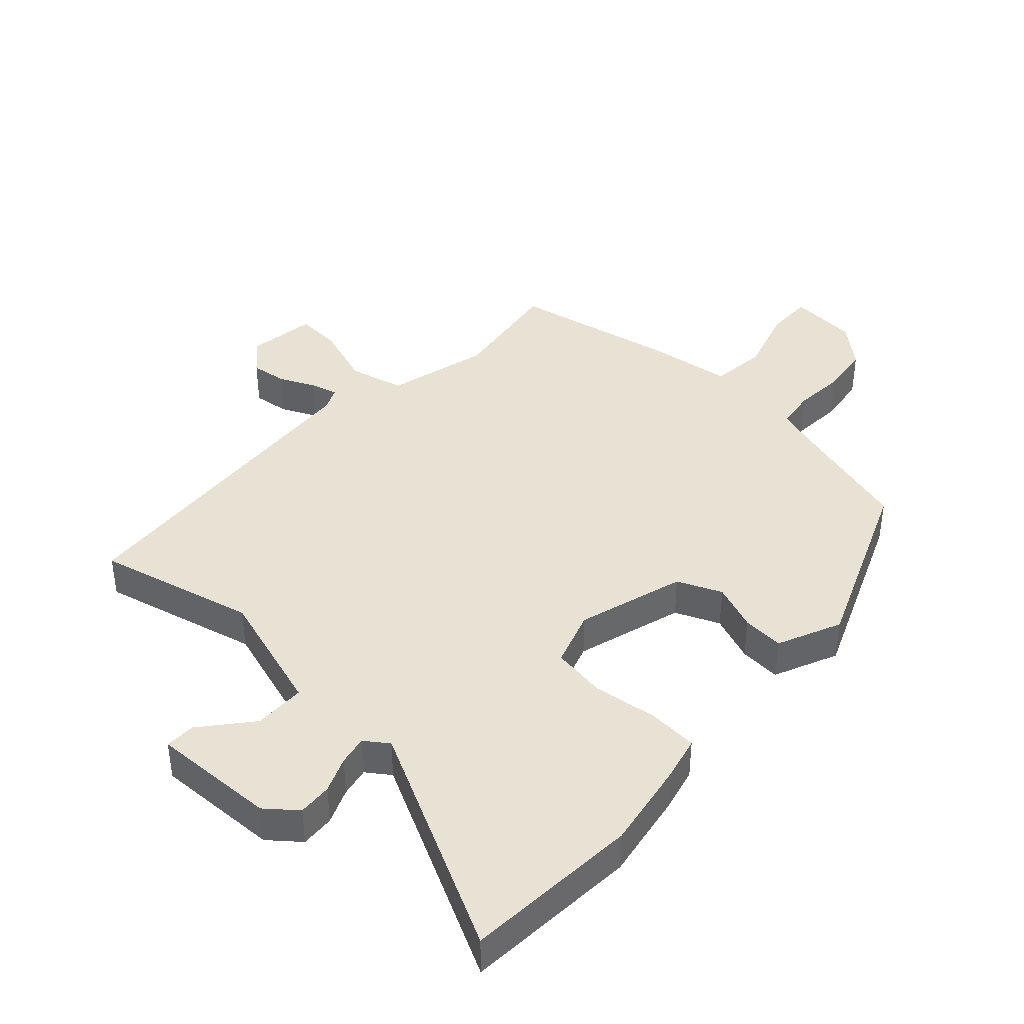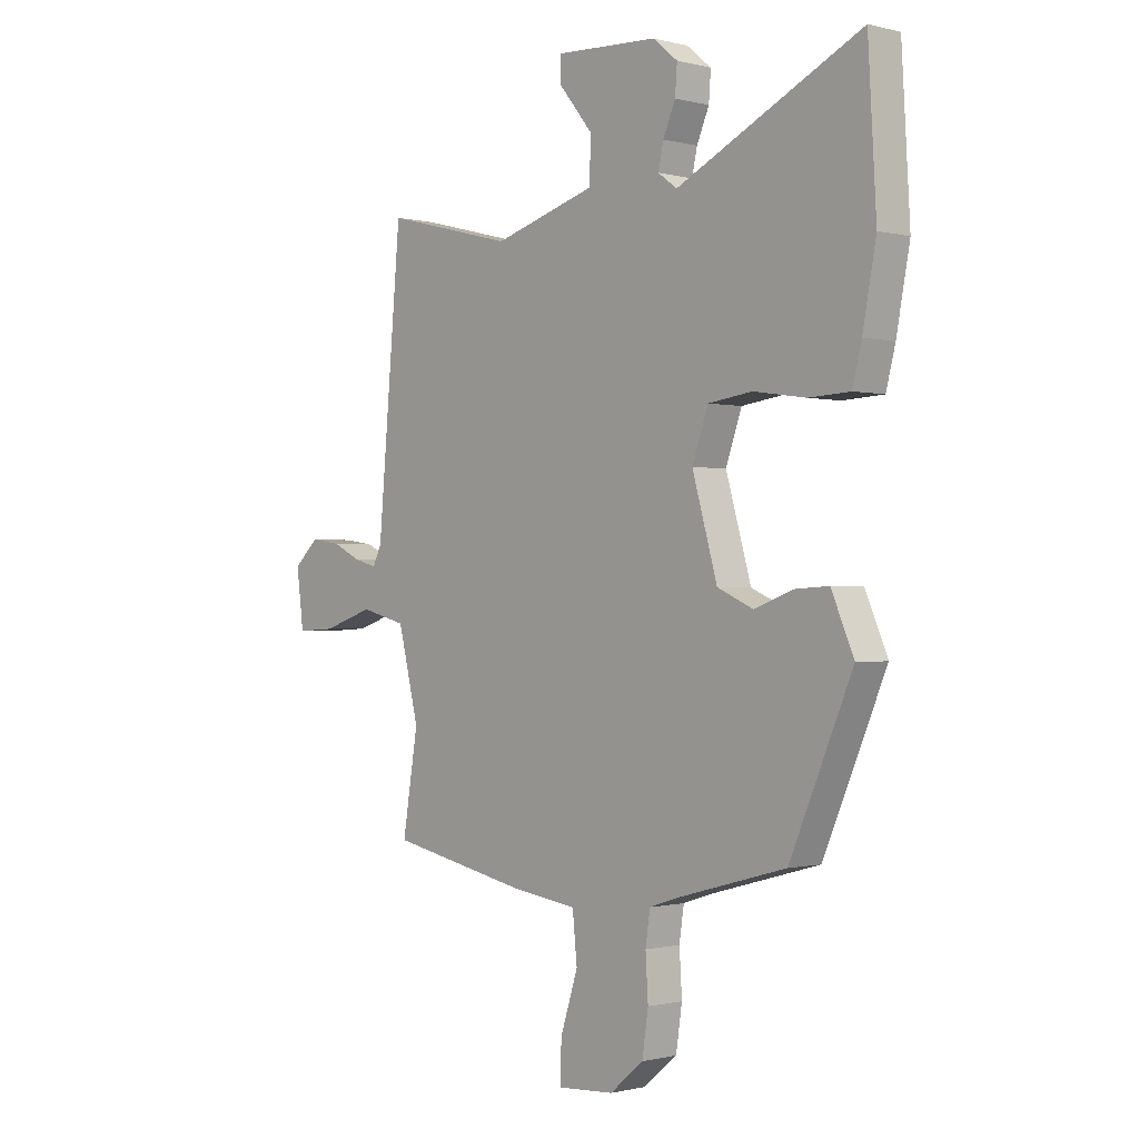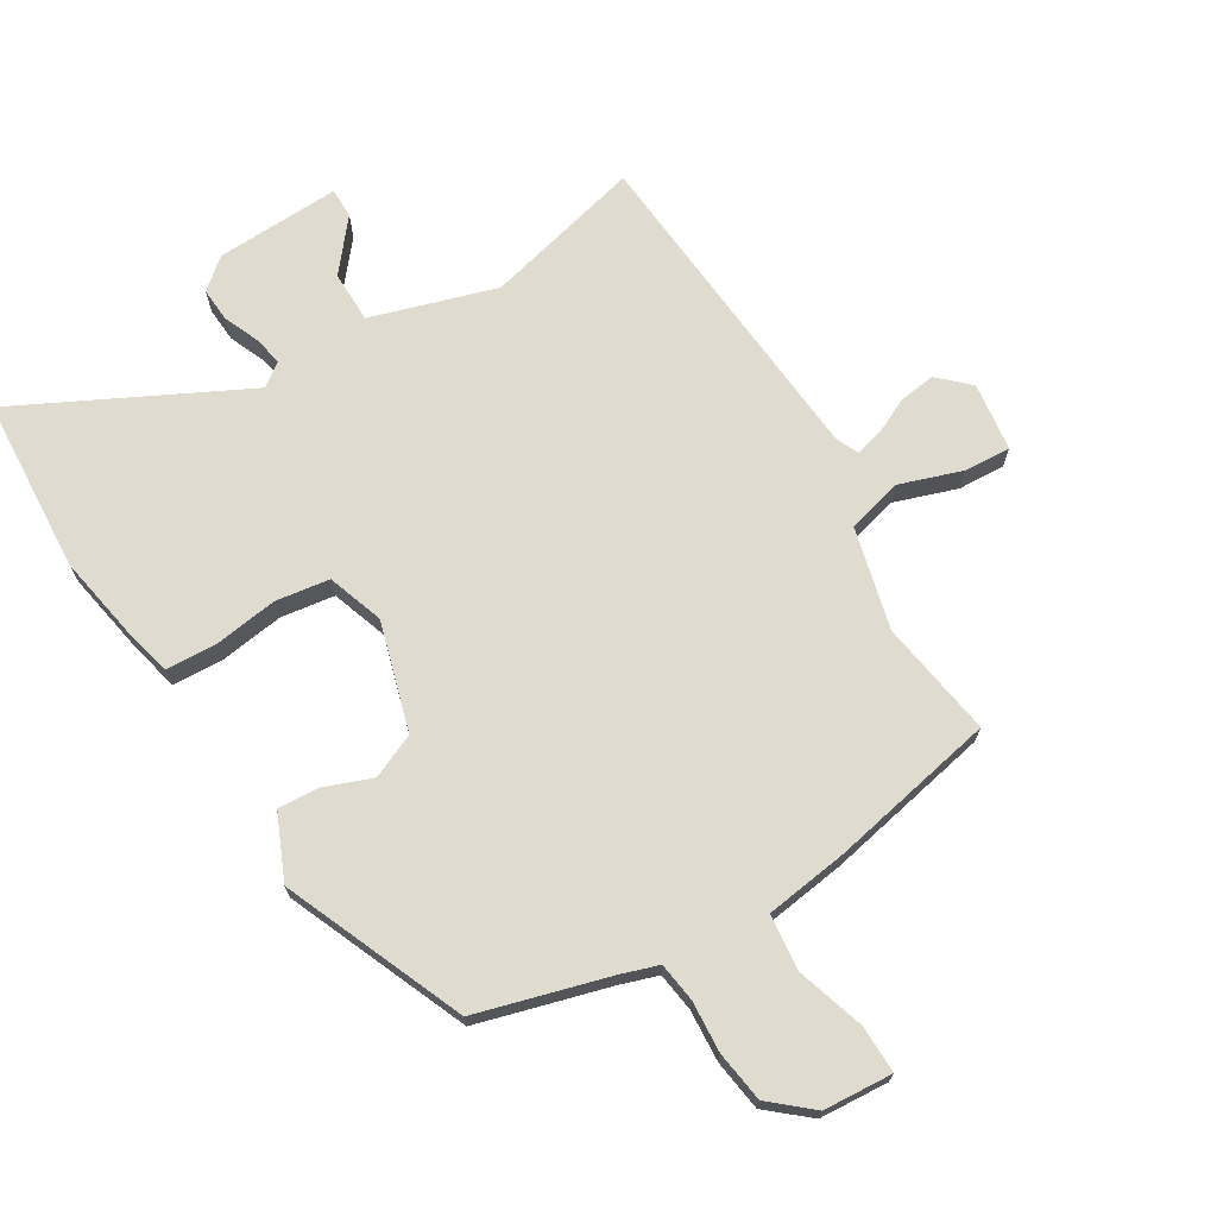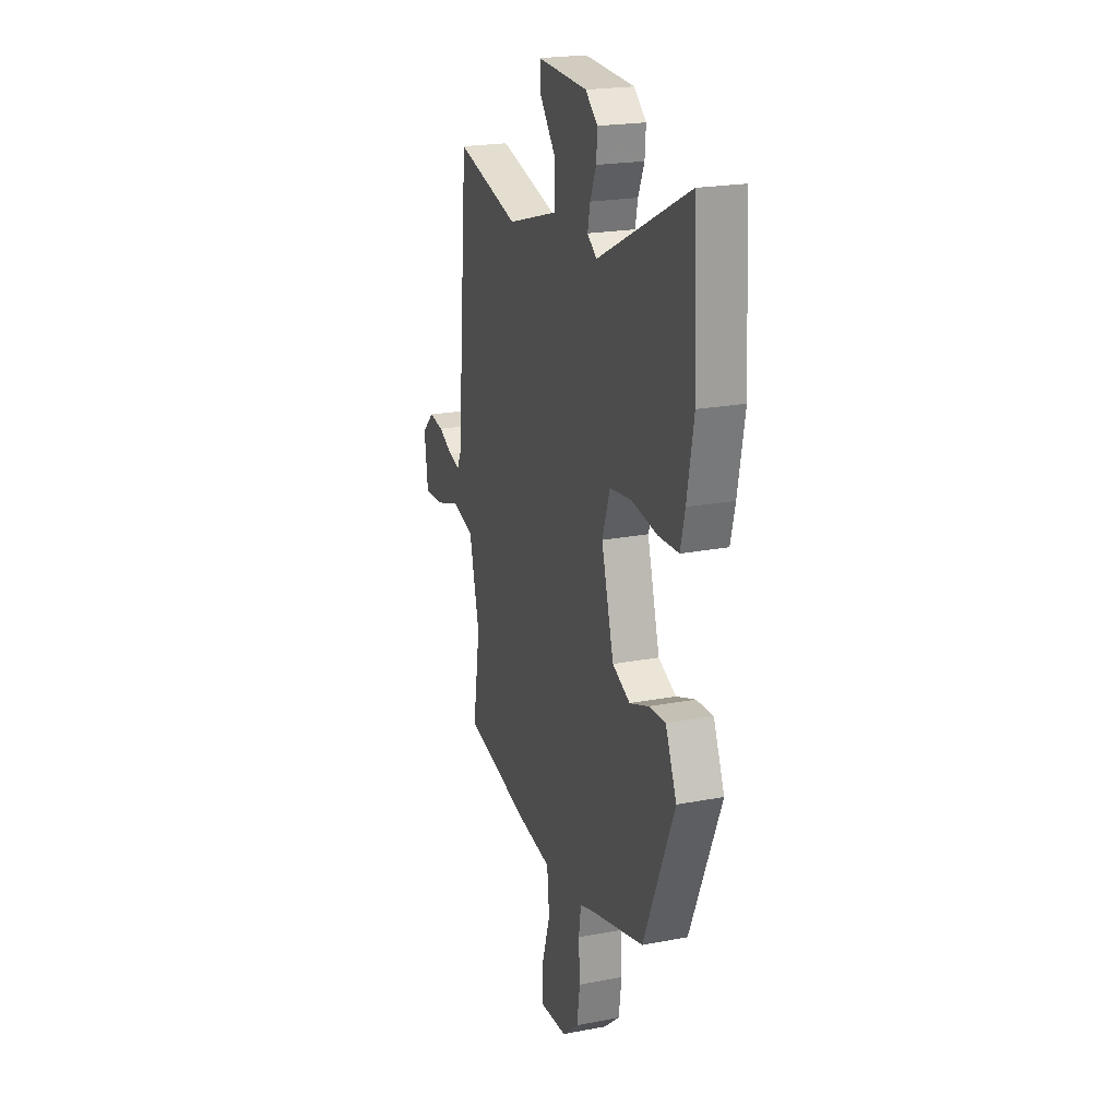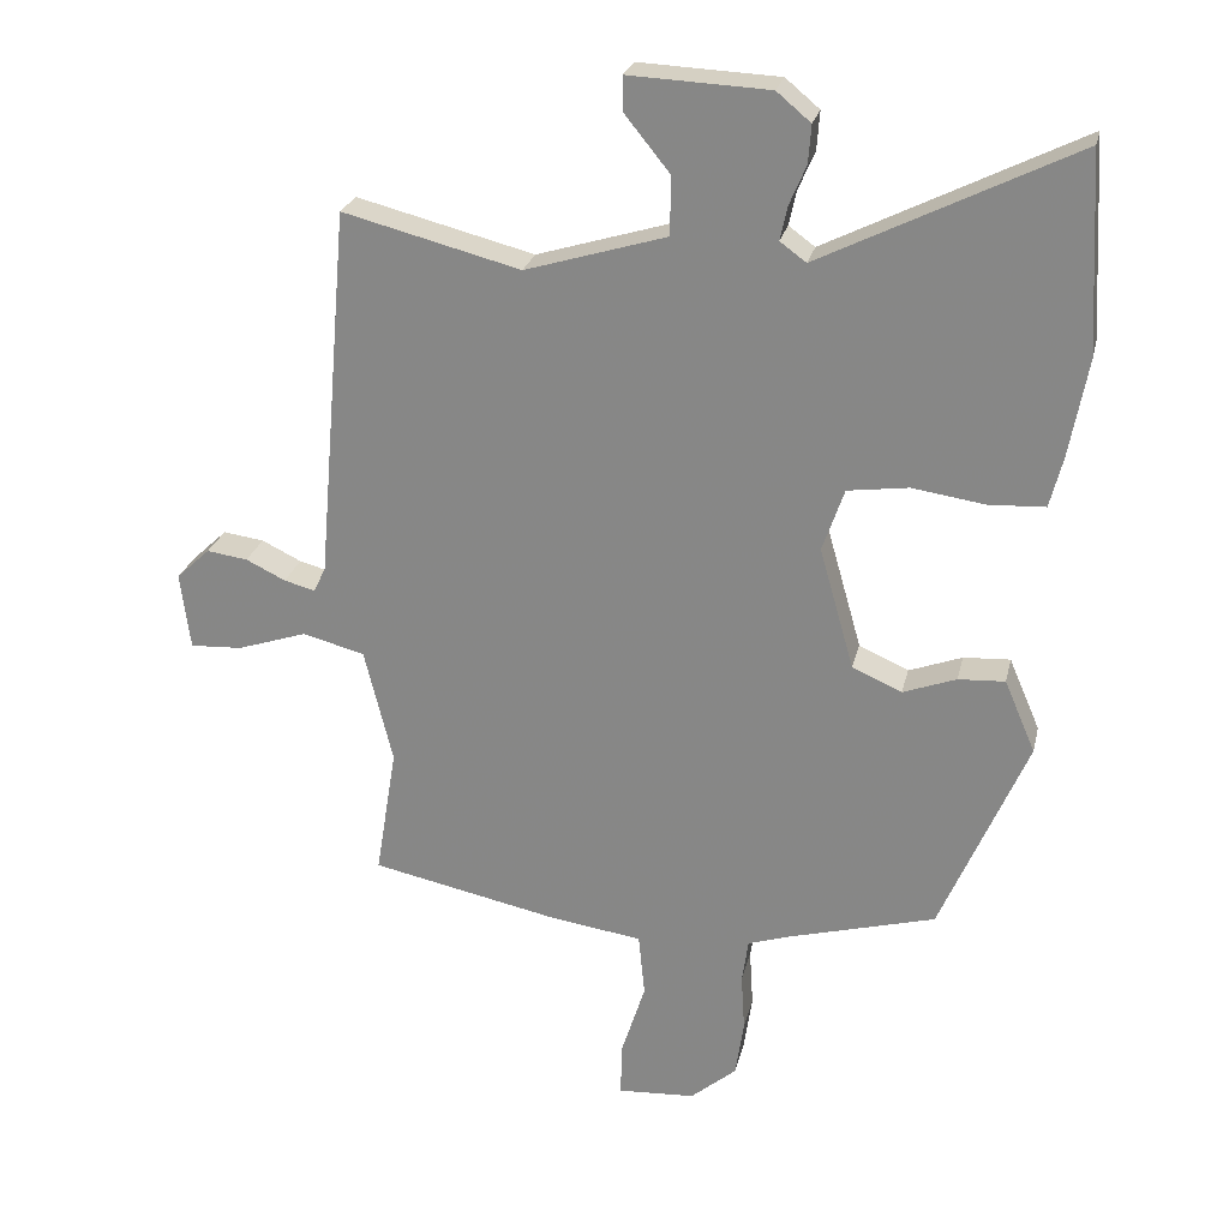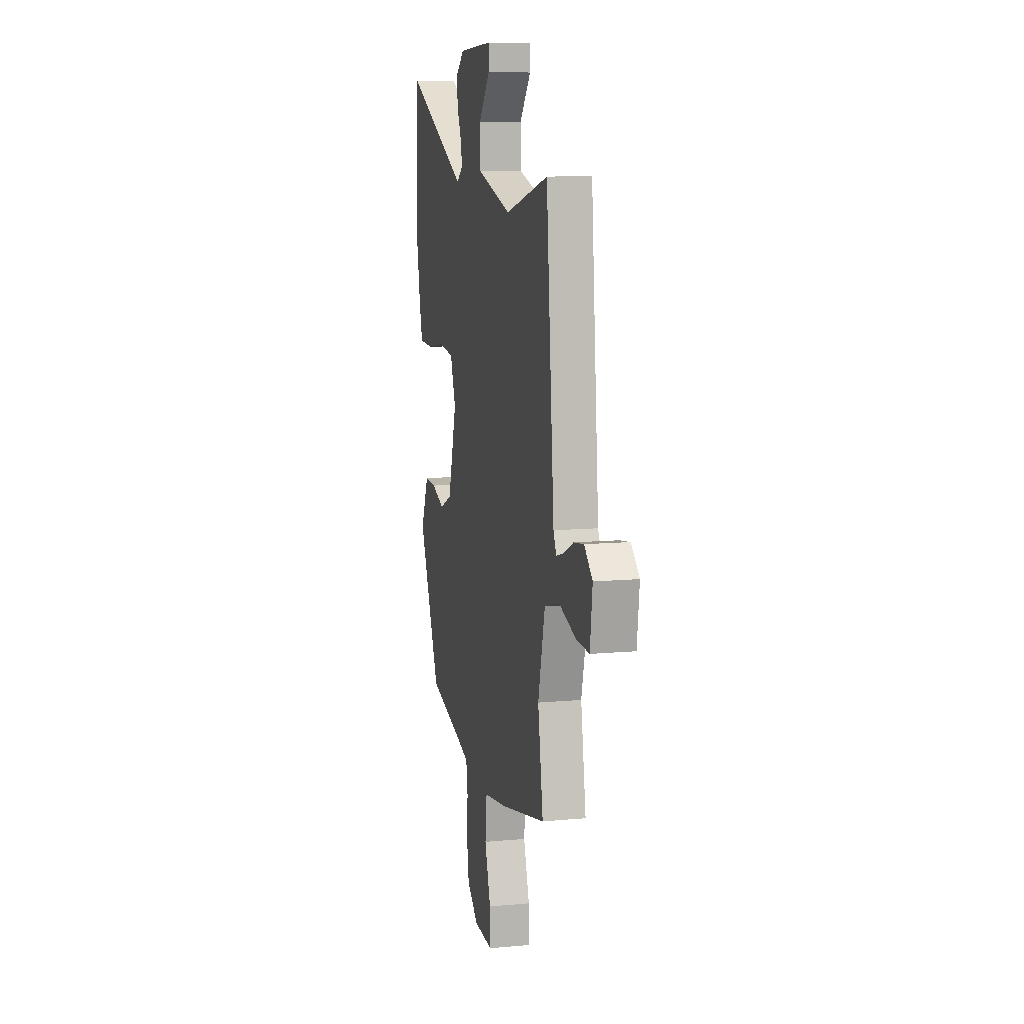
<metadata>
{"format":"obj","ext":"obj","renderer":"f3d","projection":"perspective","resolution":1024,"background":"white","views":[{"elev":40.7,"azim":43.3,"up":"+Y"},{"elev":-0.7,"azim":47.0,"up":"+Z"},{"elev":70.4,"azim":149.1,"up":"+Y"},{"elev":21.5,"azim":71.3,"up":"+Z"},{"elev":25.0,"azim":12.8,"up":"+Z"},{"elev":10.0,"azim":-103.5,"up":"+Z"}]}
</metadata>
<code>
v -0.5 0.07 0.526
v -0.249 0.07 0.462
v -0.05 0.07 0.522
v -0.048 0.07 0.604
v -0.113 0.07 0.684
v -0.113 0.07 0.732
v 0.085 0.07 0.723
v 0.133 0.07 0.683
v 0.129 0.07 0.629
v 0.105 0.07 0.573
v 0.095 0.07 0.526
v 0.132 0.07 0.499
v 0.49 0.07 0.677
v 0.506 0.07 0.398
v 0.48 0.07 0.258
v 0.462 0.07 0.187
v 0.382 0.07 0.183
v 0.28 0.07 0.198
v 0.194 0.07 0.186
v 0.163 0.07 0.097
v 0.212 0.07 -0.075
v 0.282 0.07 -0.106
v 0.357 0.07 -0.078
v 0.423 0.07 -0.074
v 0.467 0.07 -0.176
v 0.345 0.07 -0.461
v 0.135 0.07 -0.519
v 0.077 0.07 -0.538
v 0.068 0.07 -0.6
v 0.073 0.07 -0.682
v 0.061 0.07 -0.763
v -0.004 0.07 -0.818
v -0.114 0.07 -0.825
v -0.112 0.07 -0.749
v -0.078 0.07 -0.642
v -0.087 0.07 -0.553
v -0.219 0.07 -0.534
v -0.484 0.07 -0.479
v -0.454 0.07 -0.294
v -0.494 0.07 -0.131
v -0.582 0.07 -0.108
v -0.681 0.07 -0.141
v -0.755 0.07 -0.145
v -0.769 0.07 -0.036
v -0.721 0.07 0.009
v -0.663 0.07 0.001
v -0.607 0.07 -0.026
v -0.563 0.07 -0.038
v -0.546 0.07 -0.002
v -0.5 0 0.526
v -0.249 0 0.462
v -0.05 0 0.522
v -0.048 0 0.604
v -0.113 0 0.684
v -0.113 0 0.732
v 0.085 0 0.723
v 0.133 0 0.683
v 0.129 0 0.629
v 0.105 0 0.573
v 0.095 0 0.526
v 0.132 0 0.499
v 0.49 0 0.677
v 0.506 0 0.398
v 0.48 0 0.258
v 0.462 0 0.187
v 0.382 0 0.183
v 0.28 0 0.198
v 0.194 0 0.186
v 0.163 0 0.097
v 0.212 0 -0.075
v 0.282 0 -0.106
v 0.357 0 -0.078
v 0.423 0 -0.074
v 0.467 0 -0.176
v 0.345 0 -0.461
v 0.135 0 -0.519
v 0.077 0 -0.538
v 0.068 0 -0.6
v 0.073 0 -0.682
v 0.061 0 -0.763
v -0.004 0 -0.818
v -0.114 0 -0.825
v -0.112 0 -0.749
v -0.078 0 -0.642
v -0.087 0 -0.553
v -0.219 0 -0.534
v -0.484 0 -0.479
v -0.454 0 -0.294
v -0.494 0 -0.131
v -0.582 0 -0.108
v -0.681 0 -0.141
v -0.755 0 -0.145
v -0.769 0 -0.036
v -0.721 0 0.009
v -0.663 0 0.001
v -0.607 0 -0.026
v -0.563 0 -0.038
v -0.546 0 -0.002
f 45 46 47
f 44 45 47
f 43 44 47
f 42 43 47
f 41 42 47
f 40 41 47 48
f 36 37 38 39
f 36 39 40
f 33 34 35
f 32 33 35
f 31 32 35
f 30 31 35
f 29 30 35
f 28 29 35 36
f 40 48 49
f 36 40 49
f 28 36 49
f 27 28 49
f 25 26 27
f 24 25 27
f 23 24 27
f 22 23 27
f 16 17 18
f 15 16 18
f 14 15 18
f 13 14 18
f 12 13 18
f 11 12 18 19
f 8 9 10
f 7 8 10
f 6 7 10
f 5 6 10
f 4 5 10
f 3 4 10 11
f 11 19 20
f 3 11 20
f 2 3 20
f 21 22 27 49
f 20 21 49
f 2 20 49
f 1 2 49
f 96 95 94
f 96 94 93
f 96 93 92
f 96 92 91
f 96 91 90
f 97 96 90 89
f 88 87 86 85
f 89 88 85
f 84 83 82
f 84 82 81
f 84 81 80
f 84 80 79
f 84 79 78
f 85 84 78 77
f 98 97 89
f 98 89 85
f 98 85 77
f 98 77 76
f 76 75 74
f 76 74 73
f 76 73 72
f 76 72 71
f 67 66 65
f 67 65 64
f 67 64 63
f 67 63 62
f 67 62 61
f 68 67 61 60
f 59 58 57
f 59 57 56
f 59 56 55
f 59 55 54
f 59 54 53
f 60 59 53 52
f 69 68 60
f 69 60 52
f 69 52 51
f 98 76 71 70
f 98 70 69
f 98 69 51
f 98 51 50
f 1 50 51 2
f 2 51 52 3
f 3 52 53 4
f 4 53 54 5
f 5 54 55 6
f 6 55 56 7
f 7 56 57 8
f 8 57 58 9
f 9 58 59 10
f 10 59 60 11
f 11 60 61 12
f 12 61 62 13
f 13 62 63 14
f 14 63 64 15
f 15 64 65 16
f 16 65 66 17
f 17 66 67 18
f 18 67 68 19
f 19 68 69 20
f 20 69 70 21
f 21 70 71 22
f 22 71 72 23
f 23 72 73 24
f 24 73 74 25
f 25 74 75 26
f 26 75 76 27
f 27 76 77 28
f 28 77 78 29
f 29 78 79 30
f 30 79 80 31
f 31 80 81 32
f 32 81 82 33
f 33 82 83 34
f 34 83 84 35
f 35 84 85 36
f 36 85 86 37
f 37 86 87 38
f 38 87 88 39
f 39 88 89 40
f 40 89 90 41
f 41 90 91 42
f 42 91 92 43
f 43 92 93 44
f 44 93 94 45
f 45 94 95 46
f 46 95 96 47
f 47 96 97 48
f 48 97 98 49
f 49 98 50 1

</code>
